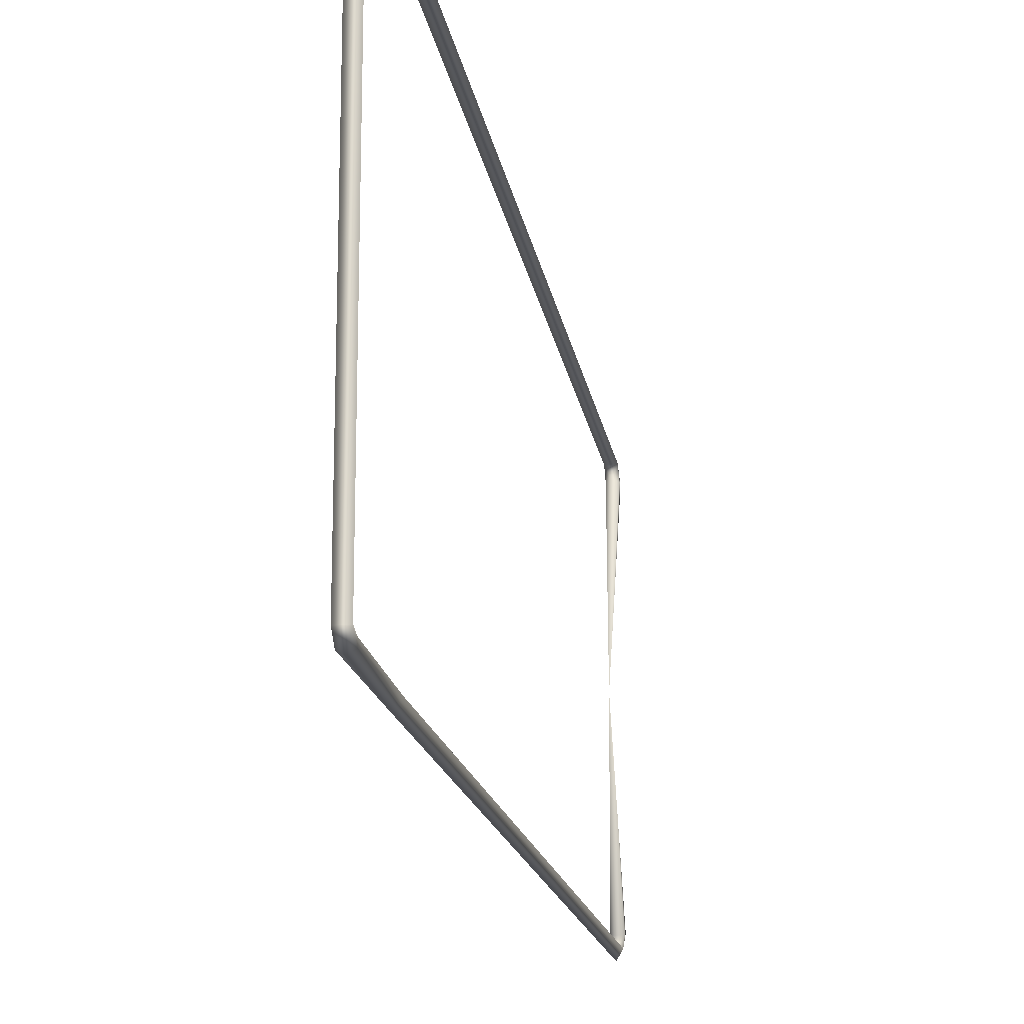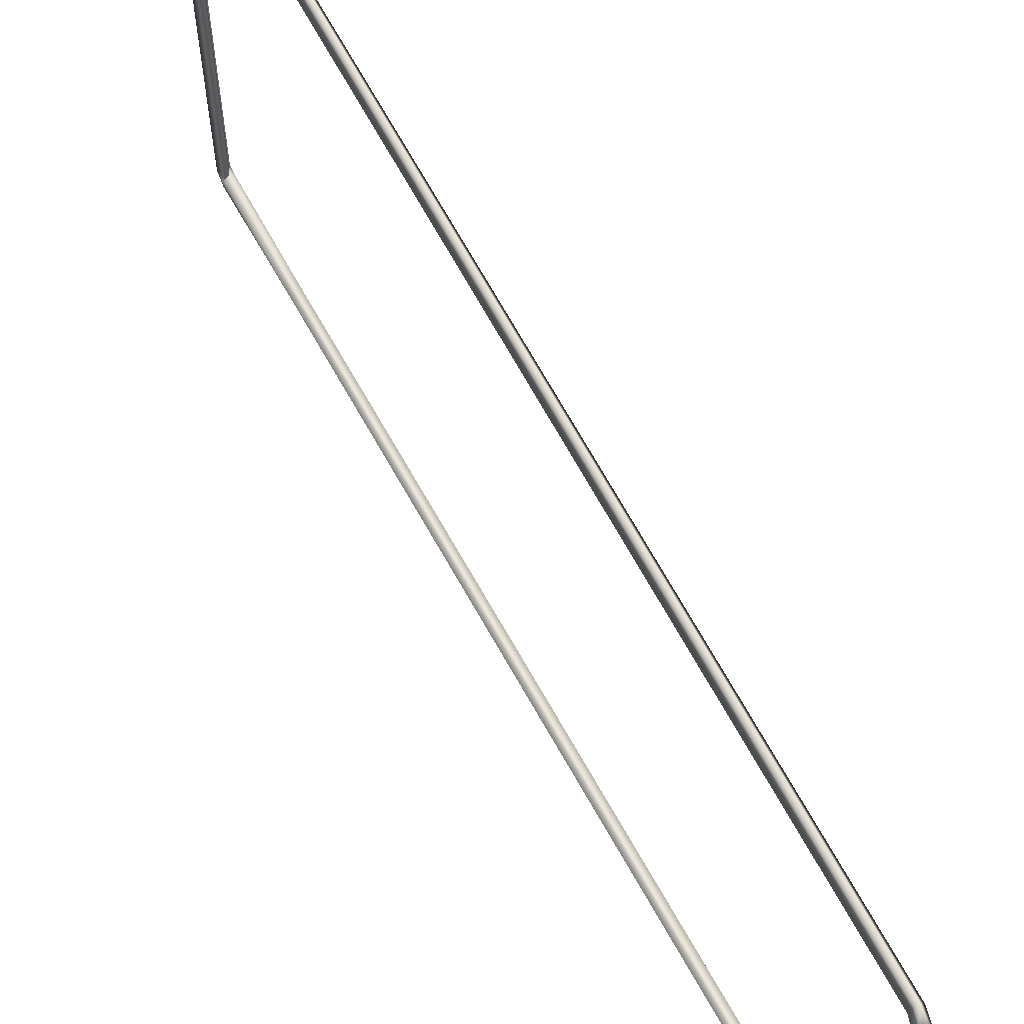
<metadata>
{"format":"obj","ext":"obj","renderer":"f3d","projection":"perspective","resolution":1024,"background":"white","views":[{"elev":-18.9,"azim":-170.1,"up":"+Z"},{"elev":61.2,"azim":-27.7,"up":"+Z"}]}
</metadata>
<code>
g Face_1
v -0.01033 0.3322 0.03795
v -0.01048 0.3322 0.03769
v -0.01018 0.3322 0.03769
v -0.01033 0.3322 0.03795
v -0.01033 0.3097 0.03723
v -0.01018 0.3098 0.03697
v -0.01048 0.3098 0.03697
v -0.01033 0.3097 0.03723
f 7 1 2
f 7 8 1
f 6 2 3
f 6 7 2
f 5 3 4
f 5 6 3
g Face_2
v -0.01033 0.3322 0.03795
v -0.01048 0.3322 0.03769
v -0.01018 0.3322 0.03769
v -0.01033 0.3322 0.03795
v -0.01033 0.3352 0.03795
v -0.01048 0.3352 0.03786
v -0.01048 0.3352 0.03769
v -0.01033 0.3352 0.0376
v -0.01018 0.3352 0.03769
v -0.01018 0.3352 0.03786
v -0.01033 0.3352 0.03795
f 9 13 14
f 10 14 15
f 10 15 16
f 10 9 14
f 11 16 17
f 11 17 18
f 11 10 16
f 12 18 19
f 12 11 18
g Face_3
v -0.01033 0.3097 0.03723
v -0.01018 0.3098 0.03697
v -0.01048 0.3098 0.03697
v -0.01033 0.3097 0.03723
v -0.01033 0.3093 0.03655
v -0.01018 0.3094 0.03657
v -0.01018 0.3095 0.03663
v -0.01033 0.3096 0.03665
v -0.01048 0.3095 0.03663
v -0.01048 0.3094 0.03657
v -0.01033 0.3093 0.03655
f 29 23 22
f 29 30 23
f 28 29 22
f 27 22 21
f 27 28 22
f 26 27 21
f 25 21 20
f 25 26 21
f 24 25 20
g Face_4
v -0.01033 0.3096 0.03665
v -0.01048 0.3095 0.03663
v -0.01048 0.3094 0.03657
v -0.01033 0.3093 0.03655
v -0.01033 0.3104 0.0316
v -0.01033 0.3096 0.02655
v -0.01048 0.3095 0.02657
v -0.01048 0.3094 0.02663
v -0.01033 0.3093 0.02665
v -0.01018 0.3094 0.02663
v -0.01018 0.3095 0.02657
v -0.01033 0.3096 0.02655
v -0.01033 0.3096 0.03665
v -0.01033 0.3104 0.0316
v -0.01018 0.3094 0.03657
v -0.01018 0.3095 0.03663
f 44 45 34
f 44 46 45
f 44 43 46
f 35 32 31
f 35 33 32
f 35 34 33
f 35 44 34
f 41 42 44
f 40 41 44
f 39 44 35
f 39 40 44
f 38 39 35
f 37 38 35
f 36 37 35
g Face_5
v -0.01033 0.3352 0.0376
v -0.01033 0.3352 0.0376
v -0.01018 0.3355 0.0376
v -0.01048 0.3355 0.0376
v -0.01033 0.3352 0.0376
v -0.01033 0.3352 0.0376
v -0.01033 0.3352 0.03795
v -0.01048 0.3352 0.03786
v -0.01048 0.3352 0.03769
v -0.01018 0.3352 0.03769
v -0.01018 0.3352 0.03786
f 56 47 48
f 56 48 49
f 57 56 49
f 53 57 49
f 50 53 49
f 54 53 50
f 55 54 50
f 51 55 50
f 52 55 51
g Face_6
v -0.01033 0.3352 0.0256
v -0.01018 0.3355 0.0256
v -0.01048 0.3355 0.0256
v -0.01033 0.3352 0.0256
v -0.01033 0.3352 0.0376
v -0.01033 0.3352 0.0376
v -0.01018 0.3355 0.0376
v -0.01048 0.3355 0.0376
f 64 58 59
f 64 63 58
f 65 59 60
f 65 64 59
f 62 60 61
f 62 65 60
g Face_7
v -0.01033 0.3093 0.02665
v -0.01018 0.3094 0.02663
v -0.01018 0.3095 0.02657
v -0.01033 0.3096 0.02655
v -0.01033 0.3097 0.02597
v -0.01018 0.3098 0.02623
v -0.01048 0.3098 0.02623
v -0.01033 0.3097 0.02597
v -0.01033 0.3093 0.02665
v -0.01048 0.3095 0.02657
v -0.01048 0.3094 0.02663
f 73 74 76
f 72 75 69
f 72 76 75
f 72 73 76
f 71 68 67
f 71 69 68
f 71 72 69
f 70 67 66
f 70 71 67
g Face_8
v -0.01033 0.3352 0.0256
v -0.01033 0.3352 0.0256
v -0.01033 0.3352 0.0256
v -0.01018 0.3355 0.0256
v -0.01048 0.3355 0.0256
v -0.01033 0.3352 0.0256
v -0.01018 0.3352 0.02551
v -0.01018 0.3352 0.02534
v -0.01033 0.3352 0.02525
v -0.01048 0.3352 0.02534
v -0.01048 0.3352 0.02551
f 83 79 82
f 80 83 84
f 80 79 83
f 85 80 84
f 81 85 86
f 81 86 87
f 81 80 85
f 78 87 77
f 78 81 87
g Face_9
v -0.01033 0.3097 0.02597
v -0.01018 0.3098 0.02623
v -0.01048 0.3098 0.02623
v -0.01033 0.3097 0.02597
v -0.01033 0.3322 0.02525
v -0.01018 0.3322 0.02551
v -0.01048 0.3322 0.02551
v -0.01033 0.3322 0.02525
f 94 91 90
f 94 95 91
f 93 90 89
f 93 94 90
f 92 89 88
f 92 93 89
g Face_10
v -0.01033 0.3352 0.02525
v -0.01048 0.3352 0.02534
v -0.01048 0.3352 0.02551
v -0.01033 0.3352 0.0256
v -0.01033 0.3322 0.02525
v -0.01033 0.3322 0.02525
v -0.01018 0.3322 0.02551
v -0.01048 0.3322 0.02551
v -0.01033 0.3352 0.02525
v -0.01018 0.3352 0.02551
v -0.01018 0.3352 0.02534
f 97 96 100
f 97 100 103
f 98 97 103
f 99 103 102
f 99 98 103
f 105 99 102
f 106 102 101
f 106 105 102
f 104 106 101

</code>
